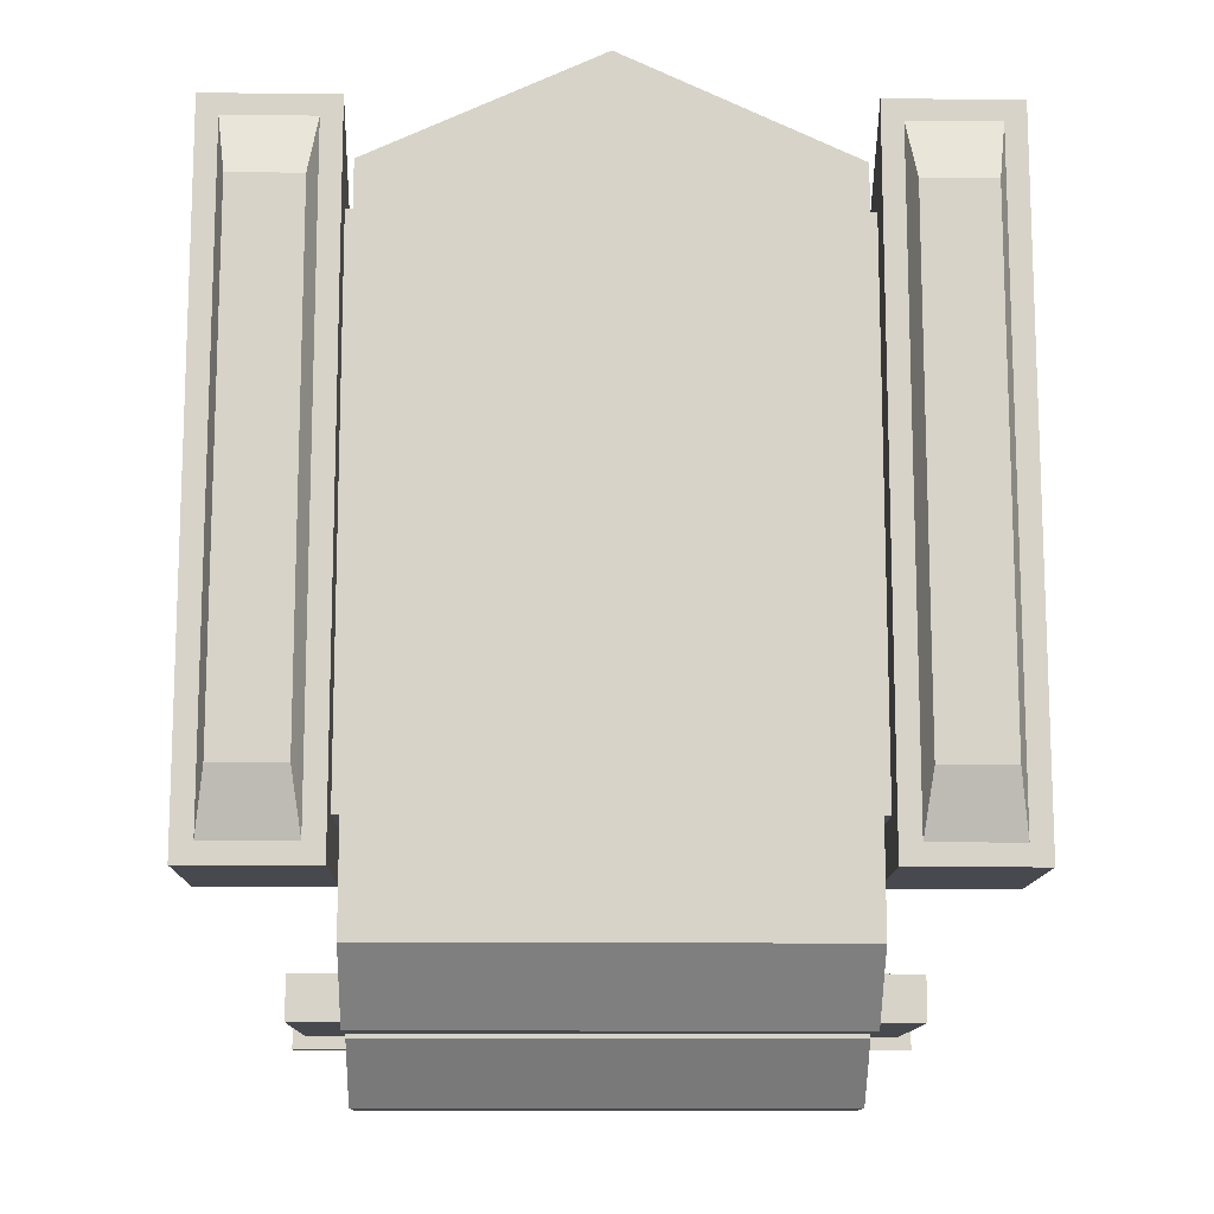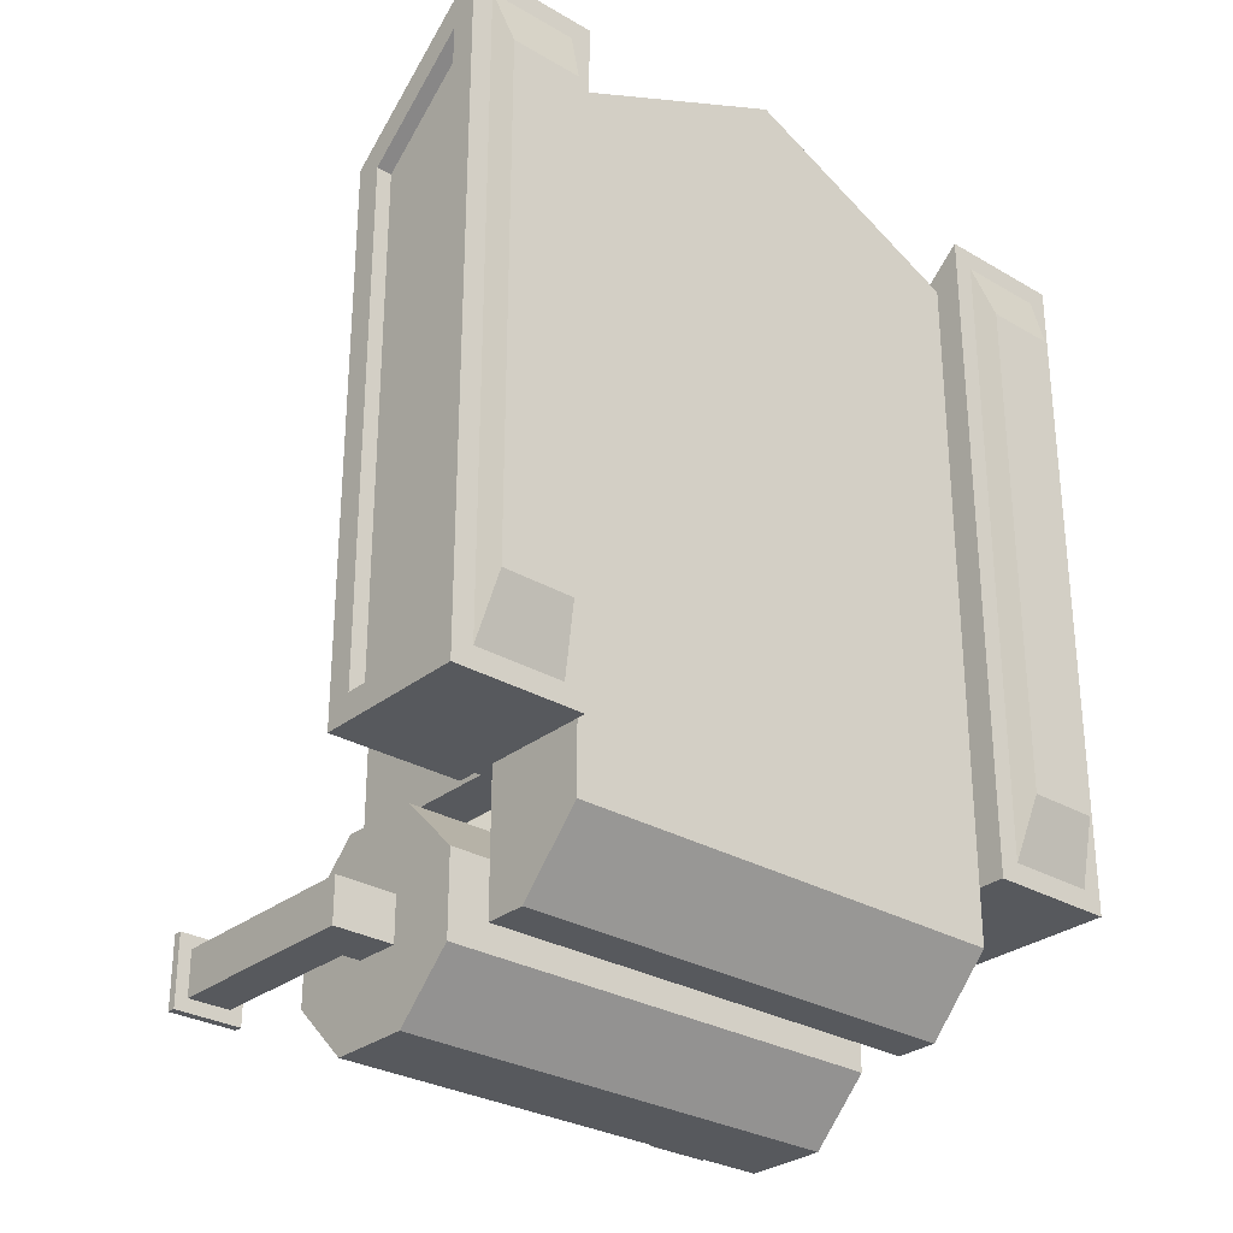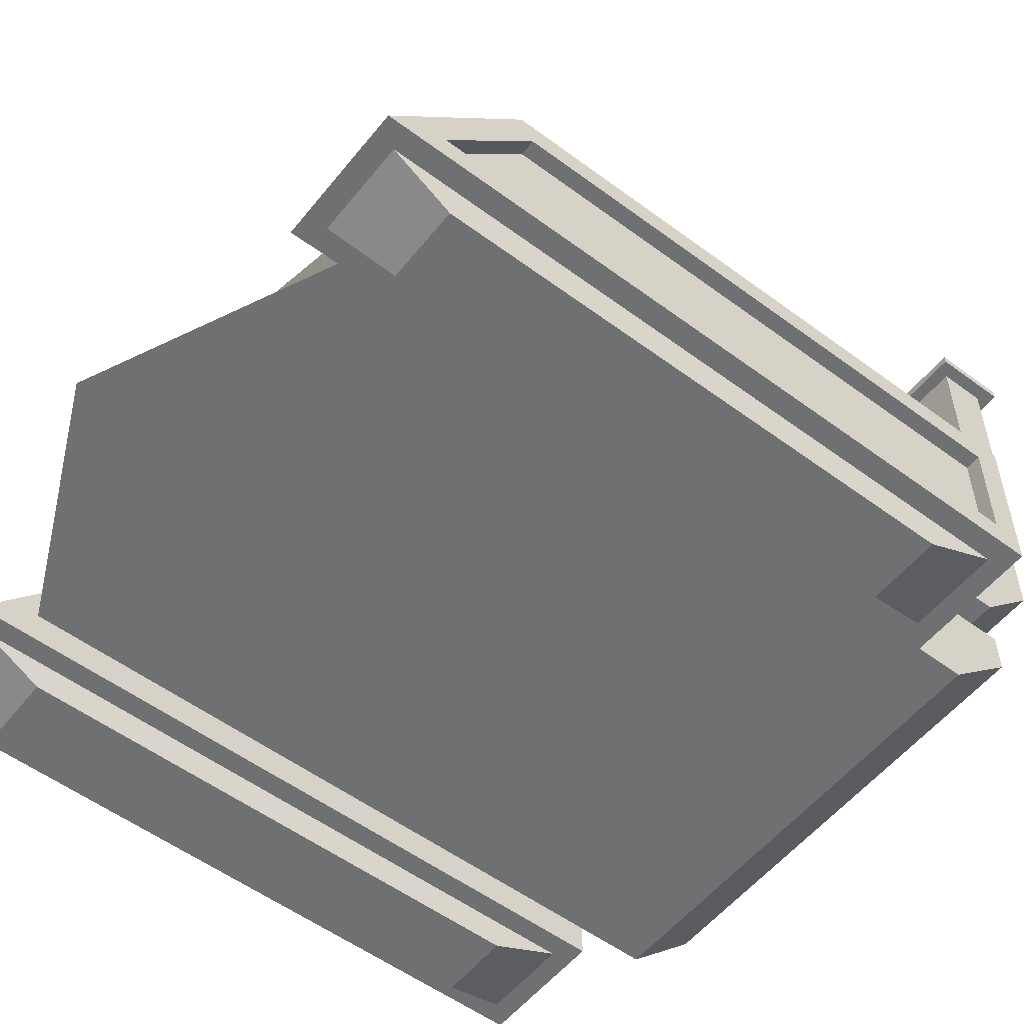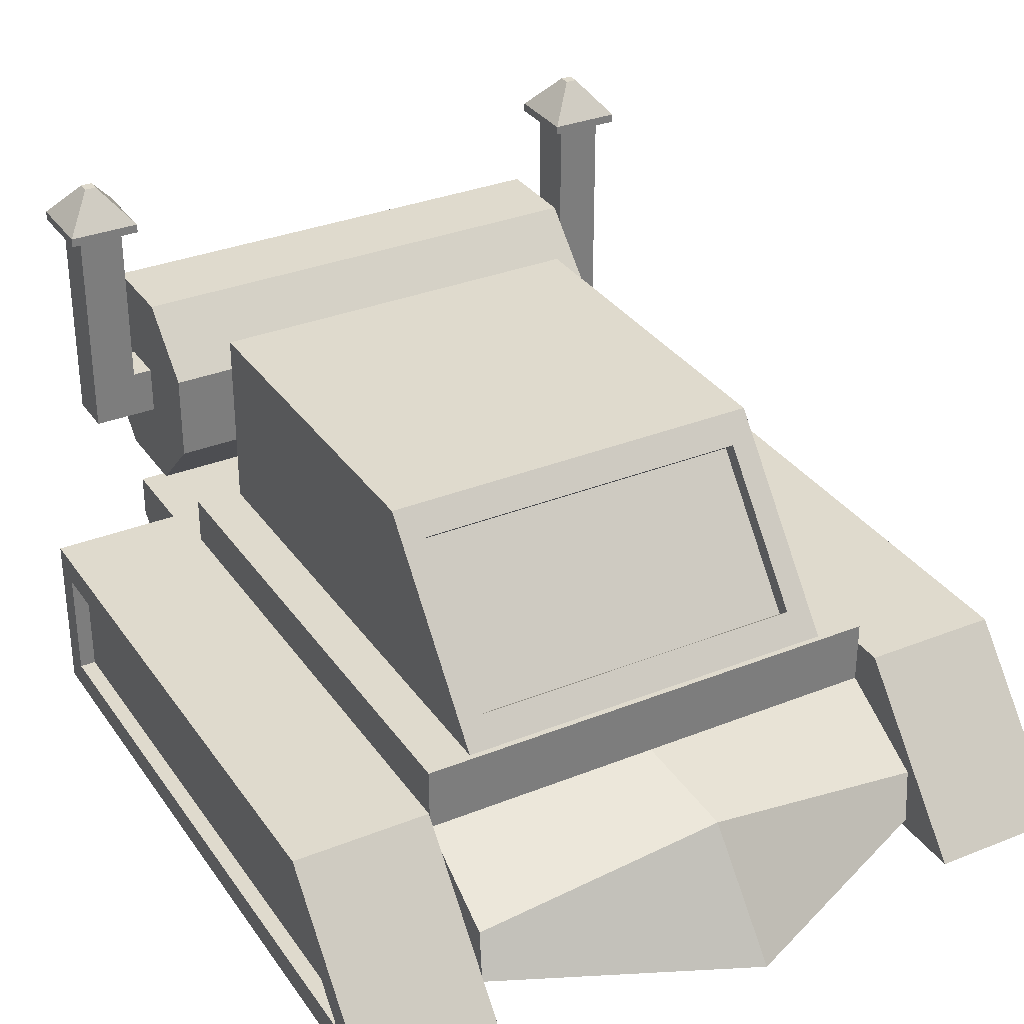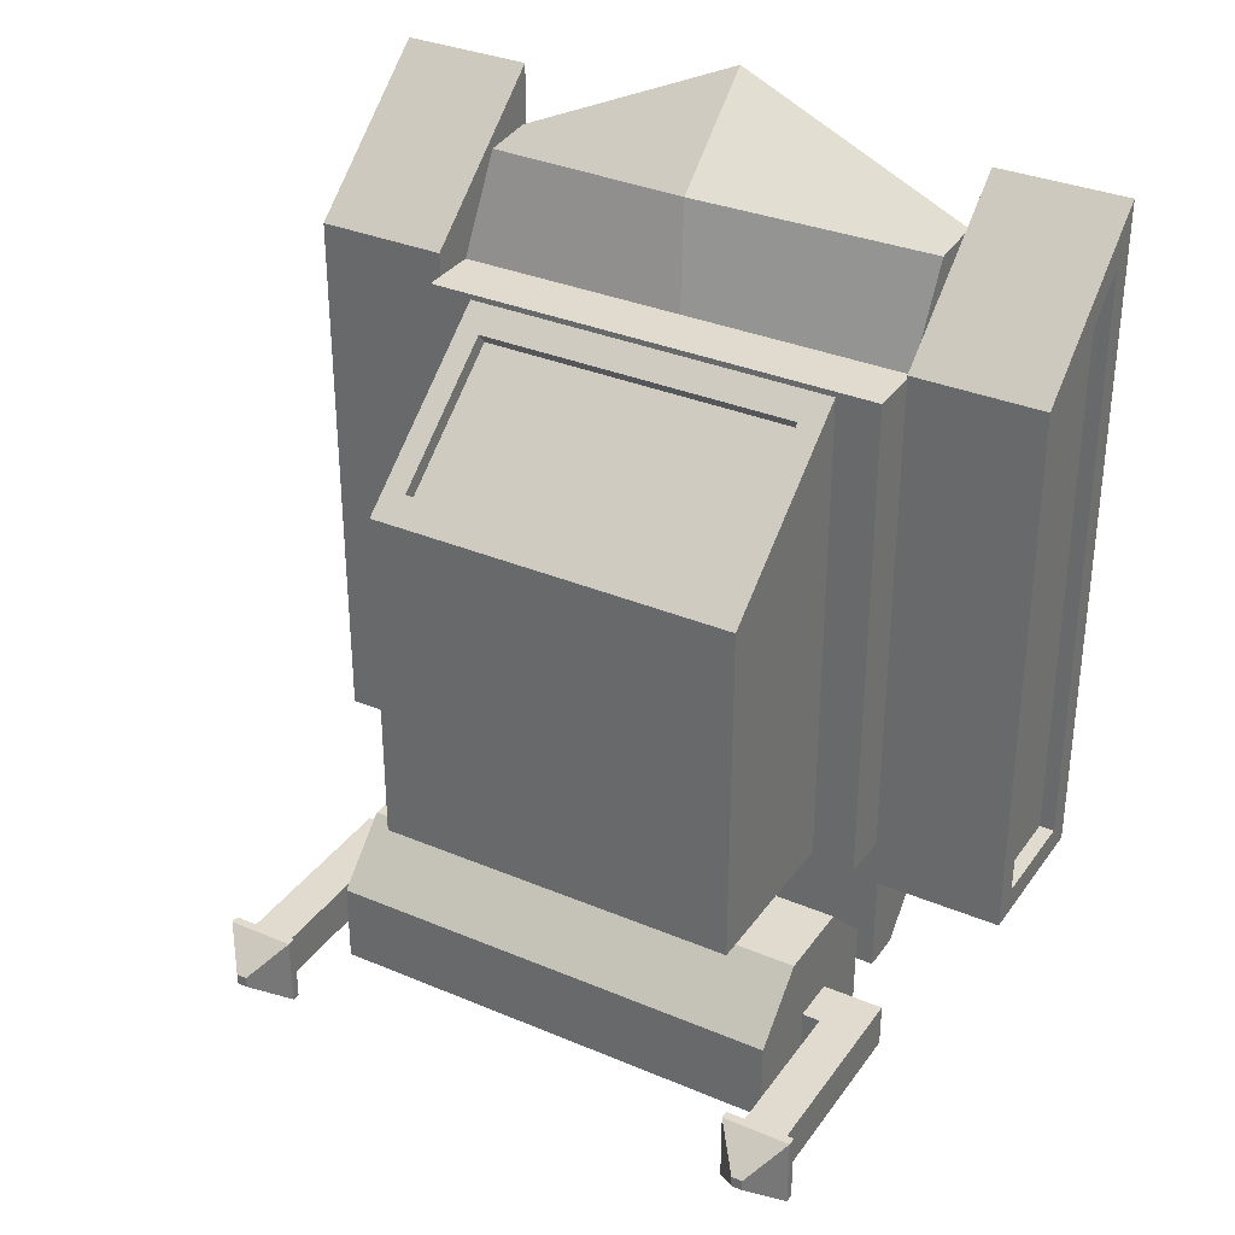
<metadata>
{"format":"obj","ext":"obj","renderer":"f3d","projection":"perspective","resolution":1024,"background":"white","views":[{"elev":-12.7,"azim":-1.2,"up":"+Z"},{"elev":-29.3,"azim":-40.9,"up":"+Z"},{"elev":-54.8,"azim":51.9,"up":"+Y"},{"elev":32.6,"azim":-29.1,"up":"+Y"},{"elev":33.4,"azim":-150.0,"up":"+Z"}]}
</metadata>
<code>
g Cylinder
v -0.1835 0.2724 -0.2952
v -0.1835 0.3602 -0.2952
v -0.1835 0.4223 -0.3573
v -0.1835 0.4223 -0.4451
v -0.1835 0.3602 -0.5072
v -0.1835 0.2724 -0.5072
v -0.1835 0.2103 -0.4451
v -0.1835 0.2103 -0.3573
v -0.2445 0.06475 -0.2539
v -0.2445 0.1394 -0.2539
v -0.2445 0.06475 0.3265
v -0.2445 0.1394 0.2592
v -0.173 0.2482 0.2412
v -0.1458 0.2748 -0.2657
v -0.2445 0.2226 0.2676
v -0.2445 0.2226 -0.273
v -0.173 0.3844 0.1312
v -0.1458 0.3578 -0.2657
v -0.198 0.2226 0.2618
v -0.198 0.41 0.1106
v -0.173 0.2383 0.2289
v -0.173 0.3745 0.119
v -0.2445 0.1584 0.2676
v -0.2445 0.04566 0.3694
v -0.2445 0.04566 -0.273
v -0.2445 0.1584 -0.273
v -0.2539 0.06475 0.3265
v -0.2539 0.1394 0.2592
v -0.2539 0.1394 -0.2539
v -0.2539 0.06475 -0.2539
v -0.276 0.02457 0.4034
v -0.2539 0.1909 0.2847
v -0.2539 0.1909 -0.3051
v -0.276 0.02457 -0.283
v -0.3712 0.02457 0.4034
v -0.3933 0.1635 0.272
v -0.3933 0.1635 -0.2778
v -0.3712 0.02457 -0.283
v -0.2539 0.02457 0.4256
v -0.2539 0.02457 -0.3051
v -0.3933 0.05194 0.3665
v -0.3933 0.05194 -0.2778
v -0.2852 0.002314 0.3372
v -0.2852 0.002314 -0.2168
v -0.362 0.002314 0.3372
v -0.362 0.002314 -0.2168
v -0.3933 0.1909 0.2847
v -0.3933 0.02457 0.4256
v -0.3933 0.1909 -0.3051
v -0.3933 0.02457 -0.3051
v -0.3774 0.1635 0.272
v -0.3774 0.05194 0.3665
v -0.3774 0.1635 -0.2778
v -0.3774 0.05194 -0.2778
v -0.2445 0.1033 0.3649
v -0.2445 0.1138 -0.273
v -0.2445 0.1098 0.2858
v -0.2445 0.1098 -0.2539
v -0.2539 0.1098 0.2858
v -0.2539 0.1098 -0.2539
v -0.2539 0.1251 0.3404
v -0.2539 0.1251 -0.3051
v -0.3933 0.1251 0.3404
v -0.3933 0.1251 -0.3051
v -0.3933 0.1194 0.3094
v -0.3933 0.1194 -0.2778
v -0.3774 0.1194 0.3094
v -0.3774 0.1194 -0.2778
v -0.198 0.41 -0.2657
v -0.198 0.2226 -0.2657
v -0.05219 0.2748 -0.2657
v -0.05219 0.3578 -0.2657
v -0.06118 0.2724 -0.2952
v -0.06118 0.3602 -0.2952
v -0.06118 0.4223 -0.3573
v -0.06118 0.4223 -0.4451
v -0.06118 0.3602 -0.5072
v -0.06118 0.2724 -0.5072
v -0.06118 0.2103 -0.4451
v -0.06118 0.2103 -0.3573
v -0.2476 0.2724 -0.2952
v -0.2476 0.3602 -0.2952
v -0.2476 0.3349 -0.3775
v -0.2476 0.3349 -0.4249
v -0.2476 0.3602 -0.5072
v -0.2476 0.2724 -0.5072
v -0.2476 0.2859 -0.4249
v -0.2476 0.2859 -0.3775
v -0.2445 0.1138 -0.4439
v -0.2445 0.04566 -0.3708
v -0.2445 0.1584 -0.4439
v -0.2476 0.4223 -0.4451
v -0.2476 0.4223 -0.3573
v -0.2476 0.2103 -0.3573
v -0.2476 0.2103 -0.4451
v -0.2669 0.3349 -0.4249
v -0.2669 0.3349 -0.3775
v -0.2669 0.2859 -0.3775
v -0.2669 0.2859 -0.4249
v -0.3126 0.3349 -0.4249
v -0.3126 0.3349 -0.3775
v -0.3126 0.2859 -0.3775
v -0.3126 0.2859 -0.4249
v -0.2669 0.5094 -0.4249
v -0.2669 0.5094 -0.3775
v -0.3126 0.5094 -0.4249
v -0.3126 0.5094 -0.3775
v -0.2536 0.5094 -0.4387
v -0.2536 0.5094 -0.3636
v -0.3259 0.5094 -0.4387
v -0.3259 0.5094 -0.3636
v -0.2536 0.5184 -0.4387
v -0.2536 0.5184 -0.3636
v -0.3259 0.5184 -0.4387
v -0.3259 0.5184 -0.3636
v -0.284 0.5548 -0.4071
v -0.284 0.5548 -0.3952
v -0.2955 0.5548 -0.4071
v -0.2955 0.5548 -0.3952
v 0.1835 0.2724 -0.2952
v 0.1835 0.3602 -0.2952
v 0.1835 0.4223 -0.3573
v 0.1835 0.4223 -0.4451
v 0.1835 0.3602 -0.5072
v 0.1835 0.2724 -0.5072
v 0.1835 0.2103 -0.4451
v 0.1835 0.2103 -0.3573
v 0.2445 0.06475 -0.2539
v 0.2445 0.1394 -0.2539
v 0.2445 0.06475 0.3265
v 0.2445 0.1394 0.2592
v 0.173 0.2482 0.2412
v 0.1458 0.2748 -0.2657
v 0.2445 0.2226 0.2676
v 0.2445 0.2226 -0.273
v 0.173 0.3844 0.1312
v 0.1458 0.3578 -0.2657
v 0.198 0.2226 0.2618
v 0.198 0.41 0.1106
v 0.173 0.2383 0.2289
v 0.173 0.3745 0.119
v 0.2445 0.1584 0.2676
v 0.2445 0.04566 0.3694
v 0.2445 0.04566 -0.273
v 0.2445 0.1584 -0.273
v 0.2539 0.06475 0.3265
v 0.2539 0.1394 0.2592
v 0.2539 0.1394 -0.2539
v 0.2539 0.06475 -0.2539
v 0.276 0.02457 0.4034
v 0.2539 0.1909 0.2847
v 0.2539 0.1909 -0.3051
v 0.276 0.02457 -0.283
v 0.3712 0.02457 0.4034
v 0.3933 0.1635 0.272
v 0.3933 0.1635 -0.2778
v 0.3712 0.02457 -0.283
v 0.2539 0.02457 0.4256
v 0.2539 0.02457 -0.3051
v 0.3933 0.05194 0.3665
v 0.3933 0.05194 -0.2778
v 0.2852 0.002314 0.3372
v 0.2852 0.002314 -0.2168
v 0.362 0.002314 0.3372
v 0.362 0.002314 -0.2168
v 0.3933 0.1909 0.2847
v 0.3933 0.02457 0.4256
v 0.3933 0.1909 -0.3051
v 0.3933 0.02457 -0.3051
v 0.3774 0.1635 0.272
v 0.3774 0.05194 0.3665
v 0.3774 0.1635 -0.2778
v 0.3774 0.05194 -0.2778
v 0.2445 0.1033 0.3649
v 0.2445 0.1138 -0.273
v 0.2445 0.1098 0.2858
v 0.2445 0.1098 -0.2539
v 0.2539 0.1098 0.2858
v 0.2539 0.1098 -0.2539
v 0.2539 0.1251 0.3404
v 0.2539 0.1251 -0.3051
v 0.3933 0.1251 0.3404
v 0.3933 0.1251 -0.3051
v 0.3933 0.1194 0.3094
v 0.3933 0.1194 -0.2778
v 0.3774 0.1194 0.3094
v 0.3774 0.1194 -0.2778
v 0.198 0.41 -0.2657
v 0.198 0.2226 -0.2657
v 0.05219 0.2748 -0.2657
v 0.05219 0.3578 -0.2657
v -0 0.04566 0.4819
v 0 0.04566 -0.273
v -0 0.1584 -0.273
v -0 0.2226 0.2676
v -0 0.2226 -0.273
v -0 0.2226 0.2618
v -0 0.2226 -0.2657
v -0 0.41 0.1106
v -0 0.41 -0.2657
v -0 0.2482 0.2412
v -0 0.3844 0.1312
v -0 0.2383 0.2289
v -0 0.3745 0.119
v -0 0.2724 -0.2952
v -0 0.1533 0.3882
v -0 0.1585 0.2676
v 0.06118 0.2724 -0.2952
v 0.06118 0.3602 -0.2952
v 0.06118 0.4223 -0.3573
v 0.06118 0.4223 -0.4451
v 0.06118 0.3602 -0.5072
v 0.06118 0.2724 -0.5072
v 0.06118 0.2103 -0.4451
v 0.06118 0.2103 -0.3573
v 0.2476 0.2724 -0.2952
v 0.2476 0.3602 -0.2952
v 0.2476 0.3349 -0.3775
v 0.2476 0.3349 -0.4249
v 0.2476 0.3602 -0.5072
v 0.2476 0.2724 -0.5072
v 0.2476 0.2859 -0.4249
v 0.2476 0.2859 -0.3775
v 0.2445 0.1138 -0.4439
v 0.2445 0.04566 -0.3708
v 0 0.1138 -0.4439
v 0 0.04566 -0.3708
v 0.2445 0.1584 -0.4439
v 0 0.1584 -0.4439
v -0 0.3602 -0.2952
v -0 0.4223 -0.3573
v -0 0.4223 -0.4451
v 0 0.3602 -0.5072
v 0 0.2724 -0.5072
v 0 0.2103 -0.4451
v 0 0.2103 -0.3573
v 0.2476 0.4223 -0.4451
v 0.2476 0.4223 -0.3573
v 0.2476 0.2103 -0.3573
v 0.2476 0.2103 -0.4451
v 0.2669 0.3349 -0.4249
v 0.2669 0.3349 -0.3775
v 0.2669 0.2859 -0.3775
v 0.2669 0.2859 -0.4249
v 0.3126 0.3349 -0.4249
v 0.3126 0.3349 -0.3775
v 0.3126 0.2859 -0.3775
v 0.3126 0.2859 -0.4249
v 0.2669 0.5094 -0.4249
v 0.2669 0.5094 -0.3775
v 0.3126 0.5094 -0.4249
v 0.3126 0.5094 -0.3775
v 0.2536 0.5094 -0.4387
v 0.2536 0.5094 -0.3636
v 0.3259 0.5094 -0.4387
v 0.3259 0.5094 -0.3636
v 0.2536 0.5184 -0.4387
v 0.2536 0.5184 -0.3636
v 0.3259 0.5184 -0.4387
v 0.3259 0.5184 -0.3636
v 0.284 0.5548 -0.4071
v 0.284 0.5548 -0.3952
v 0.2955 0.5548 -0.4071
v 0.2955 0.5548 -0.3952
f 26 23 15 16
f 70 19 20 69
f 15 195 197 19
f 19 70 16 15
f 13 17 20 19
f 22 204 202 17
f 17 13 21 22
f 57 11 24 55
f 11 9 25 24
f 10 12 23 26
f 58 10 26 56
f 57 59 27 11
f 10 29 28 12
f 58 60 29 10
f 11 27 30 9
f 16 70 198 196
f 56 26 91 89
f 30 27 39 40
f 28 29 33 32
f 60 30 40 62
f 59 28 32 61
f 61 32 47 63
f 31 35 45 43
f 32 33 49 47
f 62 40 50 64
f 36 37 53 51
f 31 34 40 39
f 38 35 48 50
f 35 31 39 48
f 34 38 50 40
f 44 43 45 46
f 34 31 43 44
f 38 34 44 46
f 35 38 46 45
f 65 41 48 63
f 37 36 47 49
f 66 37 49 64
f 41 42 50 48
f 67 68 54 52
f 66 42 54 68
f 65 36 51 67
f 42 41 52 54
f 69 20 199 200
f 20 17 202 199
f 22 21 203 204
f 21 13 201 203
f 16 196 194 26
f 25 193 192 24
f 41 65 67 52
f 37 66 68 53
f 51 53 68 67
f 42 66 64 50
f 36 65 63 47
f 33 62 64 49
f 39 61 63 48
f 27 59 61 39
f 29 60 62 33
f 193 25 90 227
f 9 30 60 58
f 12 28 59 57
f 9 58 56 25
f 12 57 55 23
f 24 192 206 55
f 23 55 206 207
f 15 23 207 195
f 19 197 201 13
f 18 14 70 69
f 71 72 200 198
f 72 18 69 200
f 14 71 198 70
f 8 80 73 1
f 7 79 80 8
f 6 78 79 7
f 5 77 78 6
f 4 76 77 5
f 3 75 76 4
f 2 74 75 3
f 81 82 93 94
f 2 82 81 1
f 3 93 82 2
f 4 92 93 3
f 5 85 92 4
f 6 86 85 5
f 7 95 86 6
f 8 94 95 7
f 1 81 94 8
f 2 18 72 74
f 74 72 71 73
f 73 71 14 1
f 1 14 18 2
f 229 226 89 91
f 90 89 226 227
f 26 194 229 91
f 25 56 89 90
f 73 205 230 74
f 84 87 99 96
f 95 92 85 86
f 74 230 231 75
f 75 231 232 76
f 76 232 233 77
f 77 233 234 78
f 78 234 235 79
f 79 235 236 80
f 80 236 205 73
f 84 83 93 92
f 88 87 95 94
f 83 88 94 93
f 87 84 92 95
f 98 97 101 102
f 87 88 98 99
f 88 83 97 98
f 83 84 96 97
f 102 101 100 103
f 100 101 107 106
f 96 99 103 100
f 99 98 102 103
f 104 106 110 108
f 97 96 104 105
f 96 100 106 104
f 101 97 105 107
f 106 107 111 110
f 107 105 109 111
f 105 104 108 109
f 111 109 113 115
f 109 108 112 113
f 108 110 114 112
f 110 111 115 114
f 113 112 116 117
f 112 114 118 116
f 114 115 119 118
f 115 113 117 119
f 117 116 118 119
f 145 135 134 142
f 189 188 139 138
f 134 138 197 195
f 138 134 135 189
f 132 138 139 136
f 141 136 202 204
f 136 141 140 132
f 176 174 143 130
f 130 143 144 128
f 129 145 142 131
f 177 175 145 129
f 176 130 146 178
f 129 131 147 148
f 177 129 148 179
f 130 128 149 146
f 135 196 198 189
f 175 224 228 145
f 149 159 158 146
f 147 151 152 148
f 179 181 159 149
f 178 180 151 147
f 180 182 166 151
f 150 162 164 154
f 151 166 168 152
f 181 183 169 159
f 155 170 172 156
f 150 158 159 153
f 157 169 167 154
f 154 167 158 150
f 153 159 169 157
f 163 165 164 162
f 153 163 162 150
f 157 165 163 153
f 154 164 165 157
f 184 182 167 160
f 156 168 166 155
f 185 183 168 156
f 160 167 169 161
f 186 171 173 187
f 185 187 173 161
f 184 186 170 155
f 161 173 171 160
f 188 200 199 139
f 139 199 202 136
f 141 204 203 140
f 140 203 201 132
f 135 145 194 196
f 144 143 192 193
f 160 171 186 184
f 156 172 187 185
f 170 186 187 172
f 161 169 183 185
f 155 166 182 184
f 152 168 183 181
f 158 167 182 180
f 146 158 180 178
f 148 152 181 179
f 193 227 225 144
f 128 177 179 149
f 131 176 178 147
f 128 144 175 177
f 131 142 174 176
f 143 174 206 192
f 142 207 206 174
f 134 195 207 142
f 138 132 201 197
f 137 188 189 133
f 190 198 200 191
f 191 200 188 137
f 133 189 198 190
f 127 120 208 215
f 126 127 215 214
f 125 126 214 213
f 124 125 213 212
f 123 124 212 211
f 122 123 211 210
f 121 122 210 209
f 216 239 238 217
f 121 120 216 217
f 122 121 217 238
f 123 122 238 237
f 124 123 237 220
f 125 124 220 221
f 126 125 221 240
f 127 126 240 239
f 120 127 239 216
f 121 209 191 137
f 209 208 190 191
f 208 120 133 190
f 120 121 137 133
f 229 228 224 226
f 225 227 226 224
f 145 228 229 194
f 144 225 224 175
f 208 209 230 205
f 219 241 244 222
f 240 221 220 237
f 209 210 231 230
f 210 211 232 231
f 211 212 233 232
f 212 213 234 233
f 213 214 235 234
f 214 215 236 235
f 215 208 205 236
f 219 237 238 218
f 223 239 240 222
f 218 238 239 223
f 222 240 237 219
f 243 247 246 242
f 222 244 243 223
f 223 243 242 218
f 218 242 241 219
f 247 248 245 246
f 245 251 252 246
f 241 245 248 244
f 244 248 247 243
f 249 253 255 251
f 242 250 249 241
f 241 249 251 245
f 246 252 250 242
f 251 255 256 252
f 252 256 254 250
f 250 254 253 249
f 256 260 258 254
f 254 258 257 253
f 253 257 259 255
f 255 259 260 256
f 258 262 261 257
f 257 261 263 259
f 259 263 264 260
f 260 264 262 258
f 262 264 263 261

</code>
